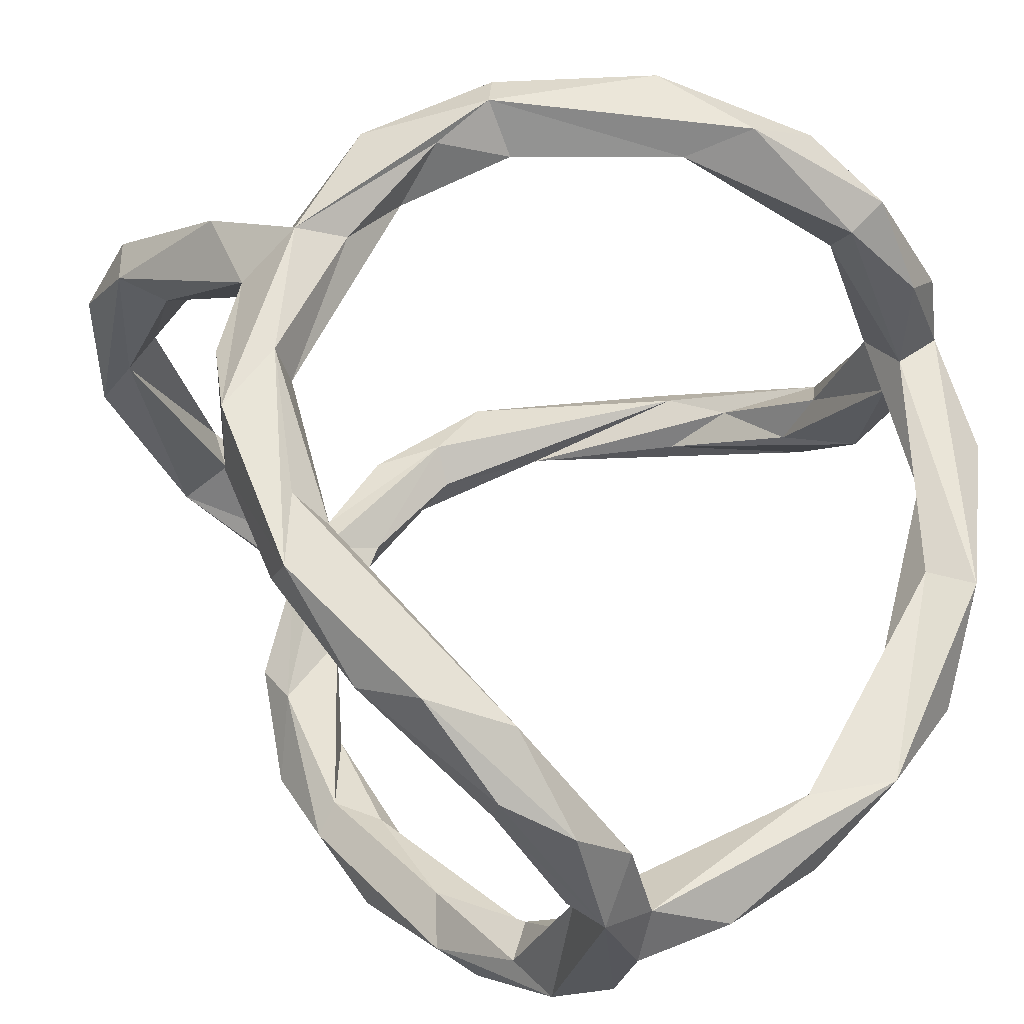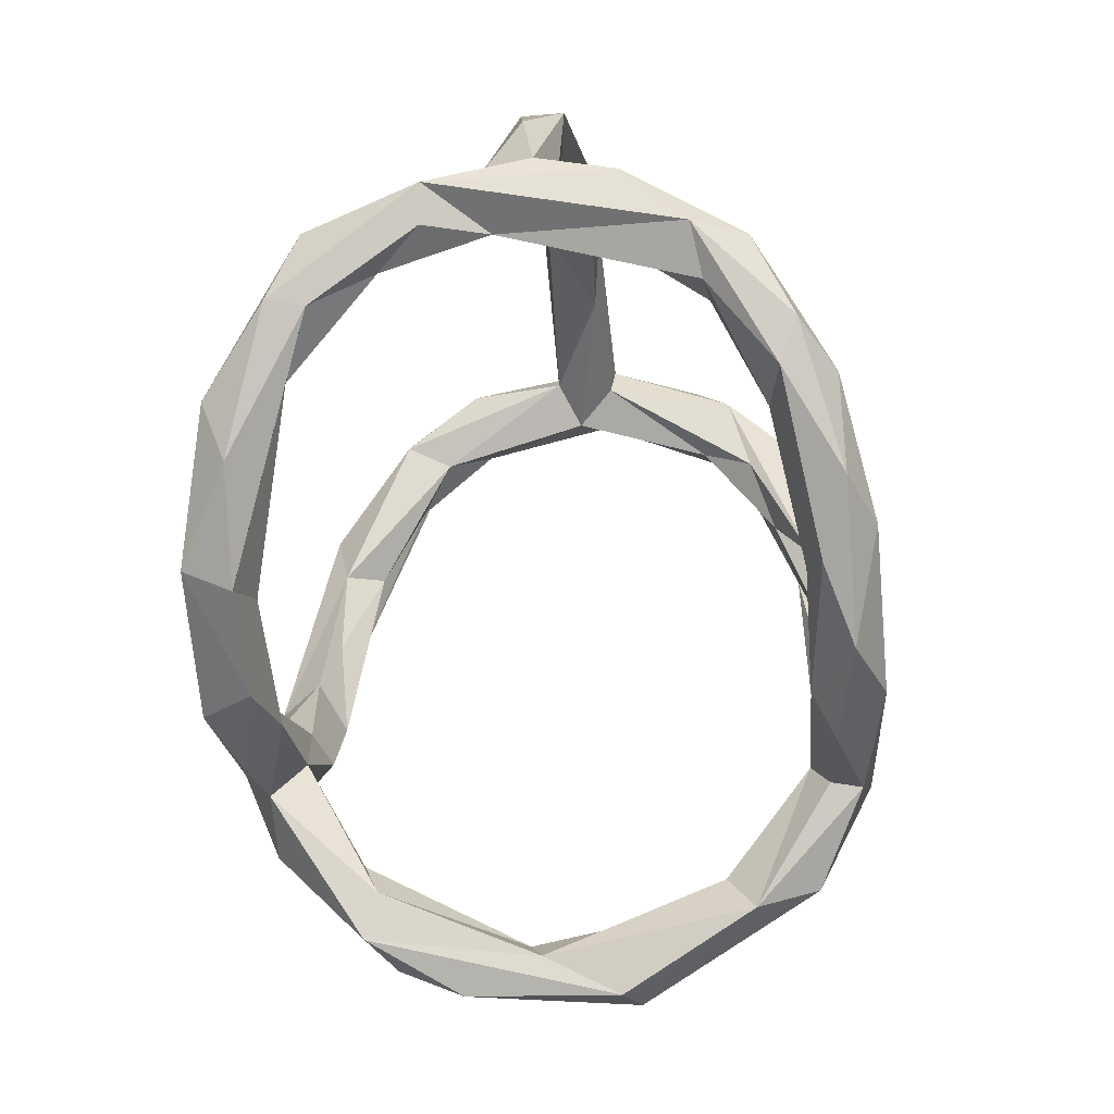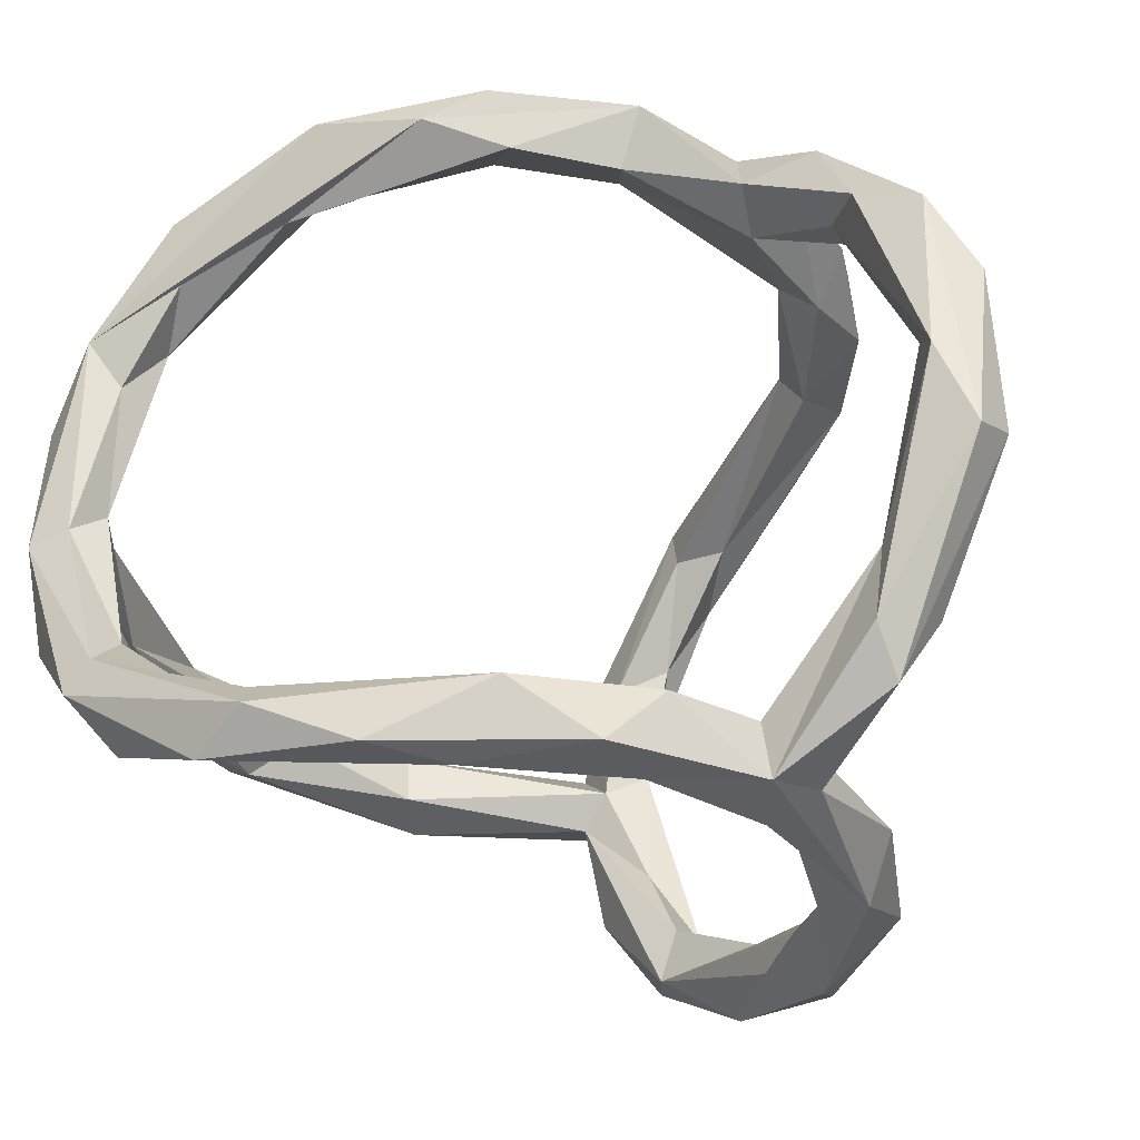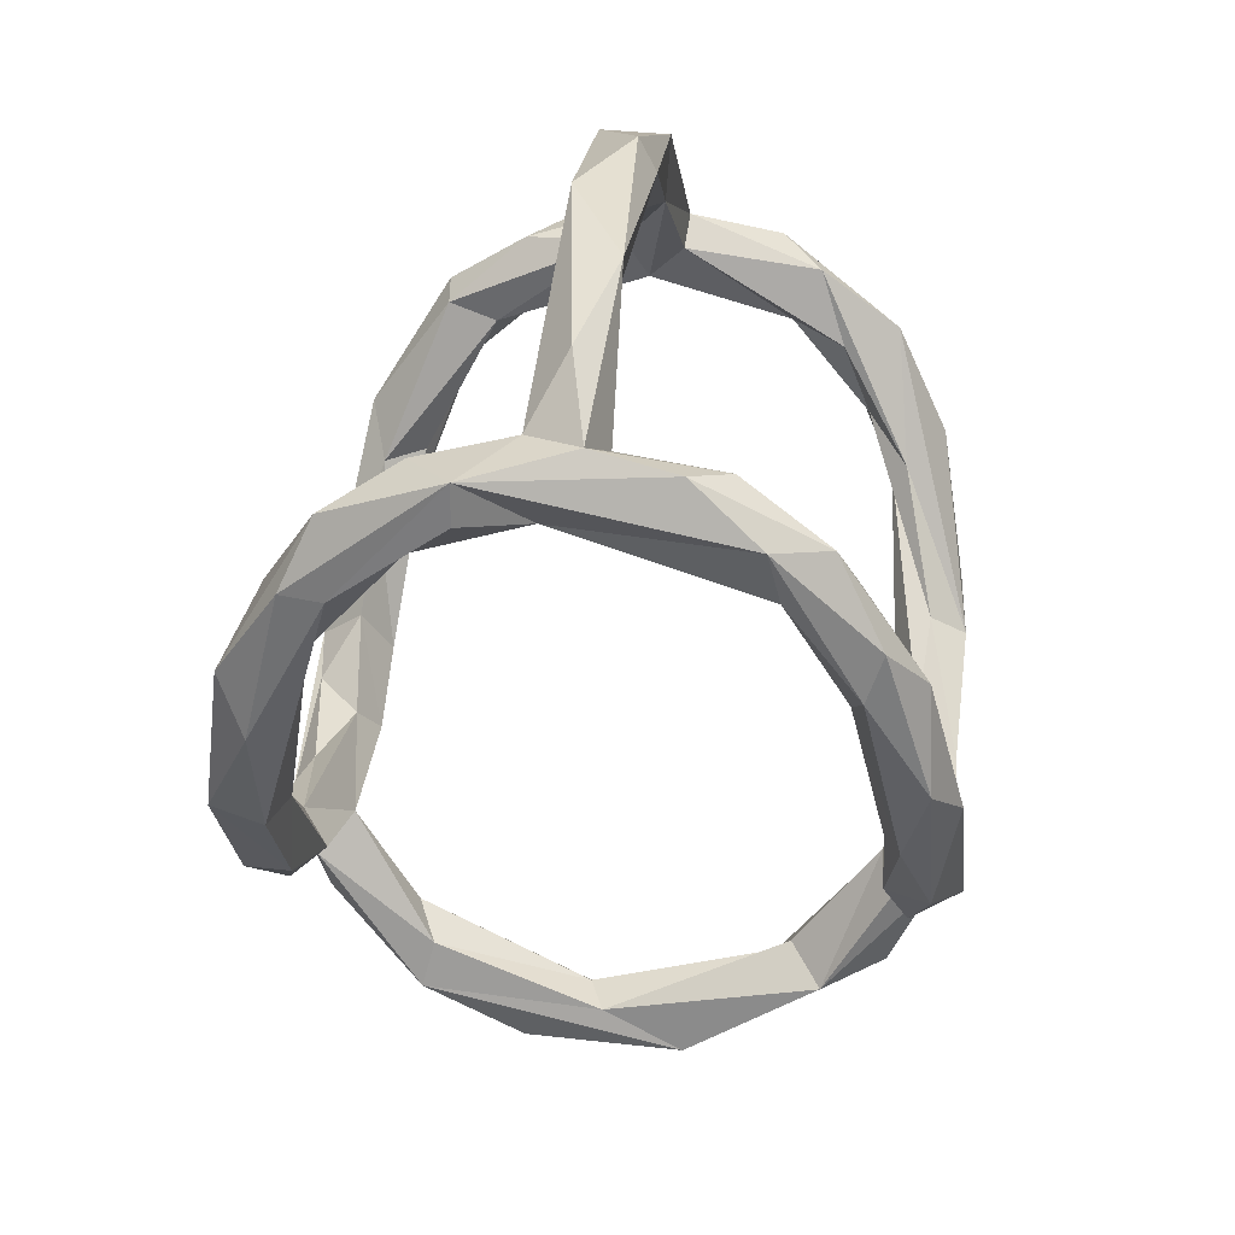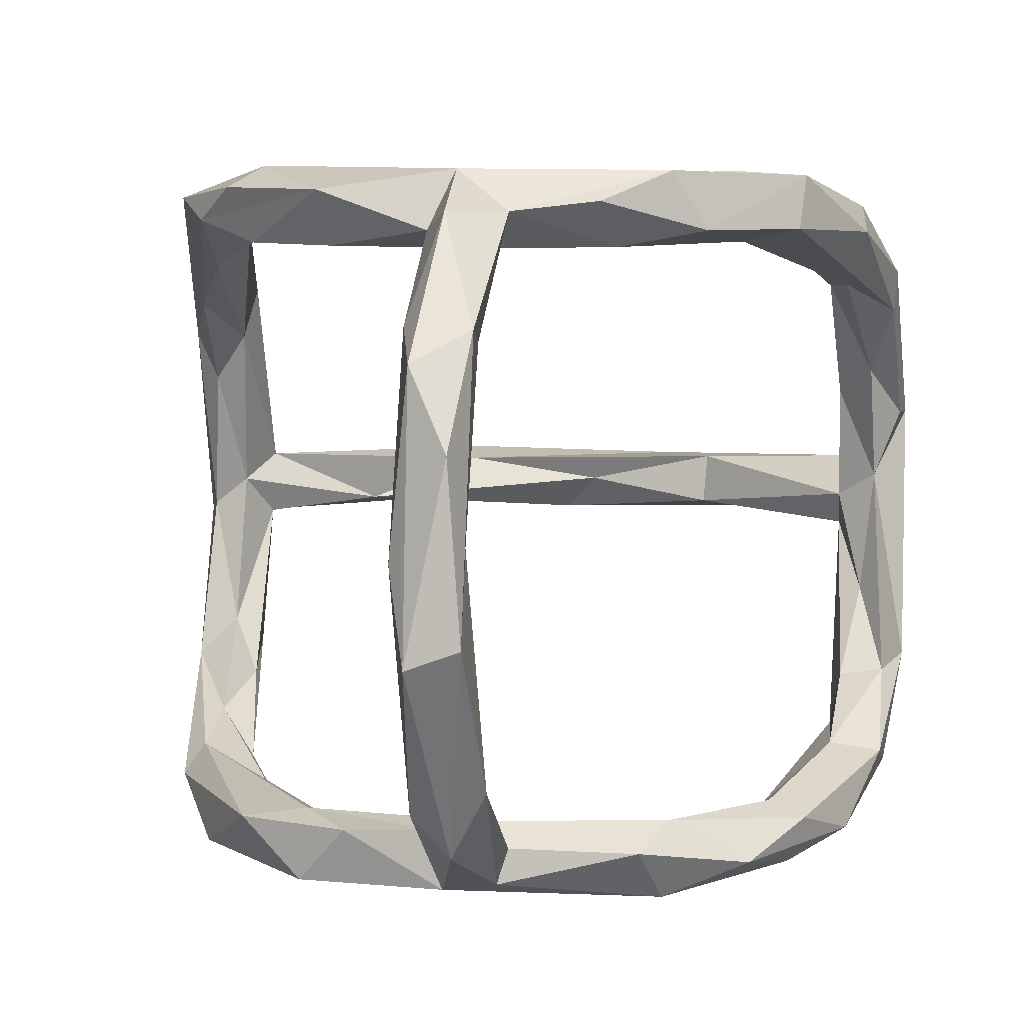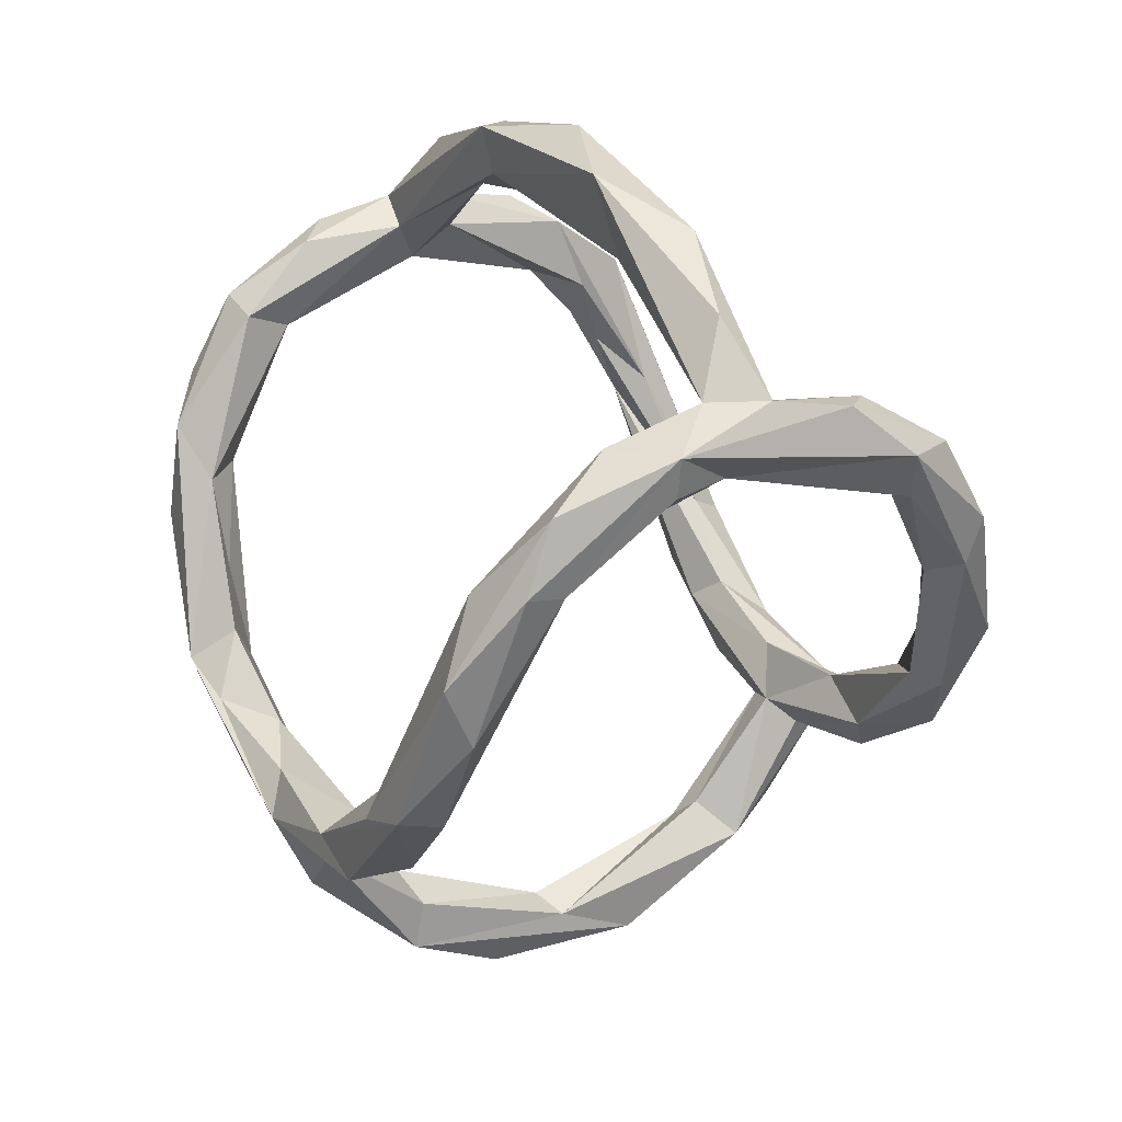
<metadata>
{"format":"obj","ext":"obj","renderer":"f3d","projection":"perspective","resolution":1024,"background":"white","views":[{"elev":61.5,"azim":116.0,"up":"+Z"},{"elev":-12.9,"azim":96.4,"up":"+Y"},{"elev":-33.7,"azim":-45.6,"up":"+Z"},{"elev":23.6,"azim":97.0,"up":"+Y"},{"elev":5.8,"azim":9.0,"up":"+Z"},{"elev":25.4,"azim":61.5,"up":"+Y"}]}
</metadata>
<code>
v -26.26 -28.9 -325.7
v 35.81 -31.75 -284
v -38.02 -32.75 280.1
v 9.797 -1.46 263.7
v 37.67 -37.99 297
v -15.03 -8.12 336
v -9.518 -192 28.31
v -8.774 -107.7 203.9
v 1.717 -138.2 -271.1
v -10.12 -97.25 296.8
v -2e-06 -125.4 -175.2
v 4.338 -12.18 -263.5
v -33.23 -146.8 -231.2
v 29.9 -243.9 -69.74
v -24.45 -150.7 -159.6
v 37.04 -157.6 -207.3
v 18.04 -244 93.68
v -18.27 -251.8 -86.45
v 26.83 -203.9 12.79
v -35.82 -222.8 -0.4499
v 31.05 -186.6 196.5
v -19.96 -215.8 168.2
v 26.72 -137.7 183.9
v -35.82 -153.2 197.2
v -337.4 418.5 -141.7
v -341.9 526.1 -33.2
v -335.8 459.9 8.276
v 17.76 16.07 -331.8
v -30.81 -22.92 -271.6
v -104.4 35.52 -331.3
v -170.3 43.83 -268.7
v -35.08 36.25 -287.5
v -123.9 -9.307 -277.2
v -172.3 15.19 -331.9
v -141.7 68.27 -290.2
v -229.3 120.1 -335.7
v -238.8 59.07 -282.2
v -215.8 141.9 -298.6
v -298.7 153.9 -328.9
v -327.6 323.5 -224.6
v -284.9 280.4 -266.6
v -375.5 407.7 -178.8
v -329.8 256.4 -250.7
v -347.8 240 -279.2
v -341.6 301.1 -304.6
v -333.6 414.8 -252.7
v -323 476.7 -171
v -311.4 399.1 -196.7
v -361 503.3 -128.7
v -381.6 432 -206.3
v -371.6 465.4 -19.02
v -385.6 502.8 -28.11
v -39.2 32.11 314.1
v -139.2 20.36 266.1
v -109.3 49.65 285.2
v -145.9 -9.673 317.5
v -197.6 121.2 296.5
v -158.4 63.85 332.5
v -289.4 118.1 290.5
v -226 72.45 268.9
v -251.9 75.52 321.2
v -313.7 267.2 244.1
v -245.5 174.4 280.8
v -218 88.88 341.7
v -333.2 209.9 313.4
v -278.5 264.6 282.6
v -324.8 316.1 301.8
v -354.4 359.4 202.2
v -367.9 359.7 264.5
v -385.4 446.2 167.8
v -358.5 427.6 121.7
v -356.4 444.3 221.4
v -323.8 409.4 167.4
v -313.9 430.8 216
v -333.6 498 137
v -372.6 507.2 102.8
v 364.6 526.4 -17.35
v 315 477.1 -0.5272
v 158.5 600.3 -21.89
v 333.5 524.1 37.47
v -313.8 505 32.98
v -358.3 526.6 25.48
v -275.1 611.2 -0.4094
v -315.3 497.1 -29.9
v -214.6 572.5 -20.79
v 300 591 0.7677
v 203.9 638.6 -29.81
v 162 606.9 27.73
v 111.7 675.8 26.46
v -107.7 617.7 21.64
v 30.96 623 3e-06
v -1.126 657.2 -35.7
v 0.9614 690.2 -18.31
v -180.9 648 -29.2
v -112.1 667.7 31.53
v 25.67 -35.9 -317.2
v 176.9 37.62 -267.8
v 85.94 48.24 -293.2
v 153.3 -5.075 -291.2
v 254.4 189.9 -280.5
v 184.7 104.3 -310.5
v 297.9 139 -282.8
v 263.6 140.8 -267
v 250.2 65.71 -311.6
v 170.5 36.76 -340.7
v 334.9 214.2 -307.1
v 279.4 178.7 -335.2
v 271 239.3 -298.5
v 315.6 286.8 -236.1
v 367.9 359.7 -264.5
v 365.4 312.5 -248
v 310.8 402.8 -236.5
v 324.8 316.1 -301.8
v 321.6 391.3 -182.2
v 384.8 450.2 -167.1
v 364.6 398.6 -177.8
v 356.4 444.3 -221.4
v 333.6 498 -137
v 339.6 443 -97.5
v 314.3 505.7 -33.54
v 372.3 508.5 -100.1
v 349.2 421 134.3
v 104.4 35.52 331.3
v 117.6 -19.79 306.2
v 129.4 21.6 264.9
v 108.1 51.4 291.5
v 178.7 22.57 334.4
v 229.3 120.1 335.7
v 209.9 38.09 280
v 288.2 126.8 281.8
v 229.5 154.9 305.3
v 234.8 129.9 269.9
v 292.9 146.4 332
v 327.1 321.2 226
v 372.7 383.2 198.5
v 347.8 240 279.2
v 341.6 301.1 304.6
v 313.4 377.2 264.2
v 375.4 390.1 238.7
v 307.9 366.4 224.6
v 379 457.8 89.65
v 327.6 497.1 135.6
v 363.9 458.6 206.9
v 352.8 454.7 22.94
v 384.1 499 88.63
v 315.5 462 110.7
f 9 1 96
f 21 10 22
f 21 22 17
f 17 22 18
f 17 18 14
f 14 18 9
f 18 13 9
f 9 13 1
f 6 3 10
f 3 4 8
f 10 5 6
f 12 11 16
f 12 29 11
f 11 15 19
f 11 19 16
f 16 19 14
f 14 19 21
f 14 21 17
f 15 7 19
f 19 7 23
f 19 23 21
f 21 23 5
f 21 5 10
f 7 8 23
f 23 8 4
f 23 4 5
f 2 12 16
f 96 2 16
f 13 18 20
f 20 18 22
f 20 22 24
f 24 22 10
f 24 10 3
f 29 1 15
f 15 1 13
f 15 13 20
f 24 3 8
f 16 9 96
f 15 11 29
f 14 9 16
f 7 15 20
f 8 7 20
f 8 20 24
f 1 29 33
f 52 42 51
f 43 37 31
f 31 37 33
f 31 33 29
f 31 29 12
f 44 37 43
f 44 43 42
f 43 40 42
f 42 40 25
f 42 25 51
f 27 51 25
f 31 12 32
f 48 41 47
f 48 47 84
f 32 28 35
f 35 28 30
f 35 30 38
f 41 38 36
f 41 36 46
f 41 46 47
f 84 47 26
f 38 30 36
f 36 45 46
f 47 46 49
f 47 49 26
f 30 28 1
f 34 1 33
f 34 33 37
f 34 37 39
f 39 37 44
f 50 44 42
f 50 42 52
f 45 39 44
f 45 44 50
f 49 50 52
f 46 45 50
f 46 50 49
f 49 52 26
f 25 48 84
f 25 84 27
f 30 1 34
f 31 32 35
f 36 30 34
f 36 34 39
f 36 39 45
f 31 35 43
f 43 35 38
f 43 38 40
f 40 38 41
f 40 41 48
f 40 48 25
f 4 54 55
f 4 55 126
f 126 55 53
f 59 68 62
f 62 68 73
f 73 68 71
f 71 27 73
f 62 73 66
f 76 82 52
f 76 52 70
f 70 52 51
f 3 54 4
f 62 60 59
f 54 3 56
f 54 56 60
f 60 56 59
f 56 3 6
f 56 61 59
f 55 54 57
f 57 54 60
f 57 60 63
f 63 60 62
f 63 62 66
f 64 65 61
f 59 65 70
f 59 70 68
f 53 58 6
f 57 63 66
f 53 55 58
f 58 64 6
f 6 64 56
f 56 64 61
f 58 55 57
f 64 58 57
f 64 57 66
f 64 66 67
f 67 66 74
f 65 69 70
f 68 70 71
f 59 61 65
f 67 74 72
f 64 67 65
f 65 67 69
f 73 27 81
f 74 75 72
f 72 75 76
f 74 66 73
f 69 67 72
f 74 73 81
f 70 69 72
f 70 72 76
f 71 51 27
f 75 74 81
f 71 70 51
f 76 75 82
f 81 82 75
f 77 86 80
f 120 87 77
f 77 87 86
f 27 85 81
f 52 82 83
f 52 83 26
f 84 85 27
f 90 95 81
f 93 92 94
f 93 94 95
f 95 94 83
f 95 83 82
f 95 82 81
f 79 78 88
f 79 88 91
f 85 90 81
f 79 91 92
f 91 85 92
f 92 85 94
f 94 85 26
f 94 26 83
f 91 90 85
f 85 84 26
f 120 78 79
f 87 120 79
f 87 79 92
f 87 92 93
f 89 86 87
f 89 87 93
f 89 93 95
f 80 86 89
f 88 78 80
f 88 80 89
f 88 89 90
f 90 89 95
f 90 91 88
f 114 116 119
f 12 97 98
f 12 98 32
f 12 2 97
f 97 2 99
f 97 102 103
f 103 102 109
f 109 102 111
f 109 111 116
f 97 99 104
f 97 104 102
f 99 2 96
f 96 1 105
f 105 1 28
f 99 105 104
f 105 28 32
f 105 32 98
f 109 116 114
f 119 120 114
f 109 100 103
f 144 78 119
f 121 77 145
f 121 145 115
f 98 97 103
f 101 98 103
f 101 103 100
f 108 100 112
f 98 101 105
f 105 101 107
f 105 107 104
f 104 107 106
f 106 111 102
f 96 105 99
f 101 100 108
f 107 101 108
f 107 108 113
f 113 108 112
f 106 110 111
f 102 104 106
f 113 112 117
f 107 113 106
f 106 113 110
f 112 100 109
f 112 109 114
f 120 119 78
f 110 115 111
f 112 118 117
f 117 118 121
f 110 113 117
f 112 114 120
f 111 115 116
f 115 110 117
f 115 117 121
f 116 144 119
f 120 118 112
f 116 115 144
f 121 118 77
f 120 77 118
f 144 115 145
f 140 138 146
f 146 138 142
f 146 142 78
f 78 142 80
f 80 145 77
f 134 135 130
f 134 130 132
f 132 130 129
f 132 129 125
f 126 53 123
f 126 123 131
f 131 128 138
f 131 123 128
f 53 6 123
f 128 137 138
f 138 143 142
f 123 6 127
f 127 6 5
f 124 5 125
f 124 125 129
f 136 130 135
f 135 122 141
f 5 4 125
f 135 134 122
f 141 144 145
f 138 140 131
f 131 132 126
f 140 134 131
f 131 134 132
f 78 144 146
f 127 124 129
f 127 129 133
f 133 129 130
f 133 130 136
f 139 136 135
f 139 135 145
f 145 135 141
f 137 133 136
f 137 136 139
f 143 139 145
f 127 5 124
f 143 137 139
f 4 126 125
f 123 127 133
f 132 125 126
f 128 123 133
f 128 133 137
f 138 137 143
f 142 143 145
f 142 145 80
f 134 140 122
f 122 140 146
f 122 146 144
f 122 144 141

</code>
